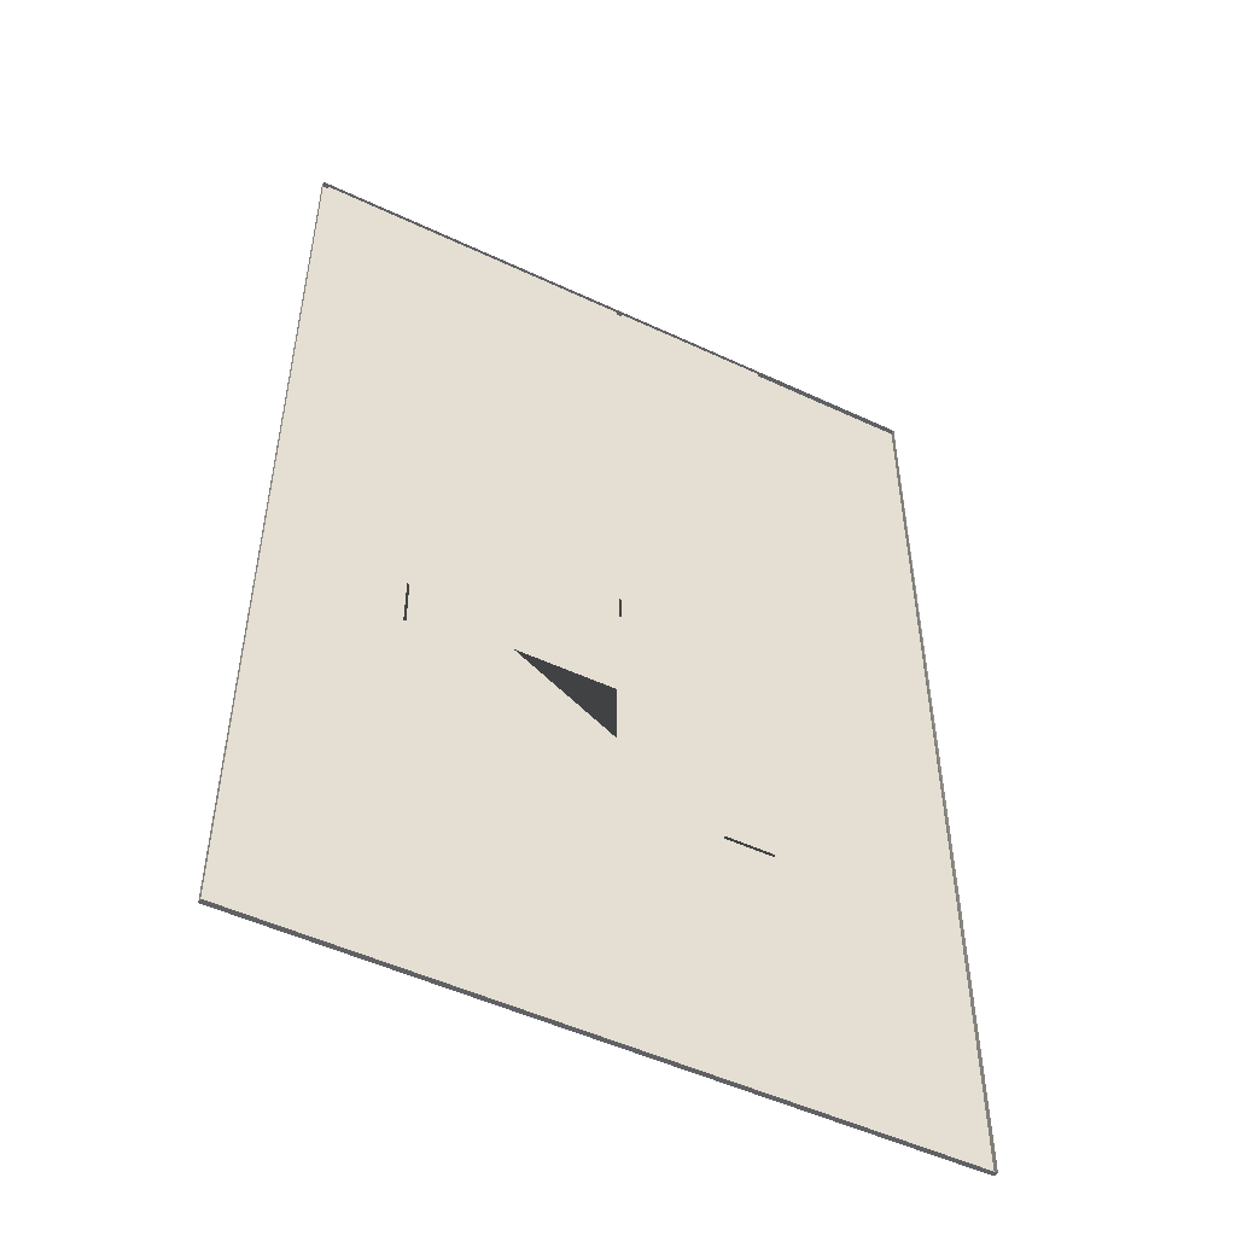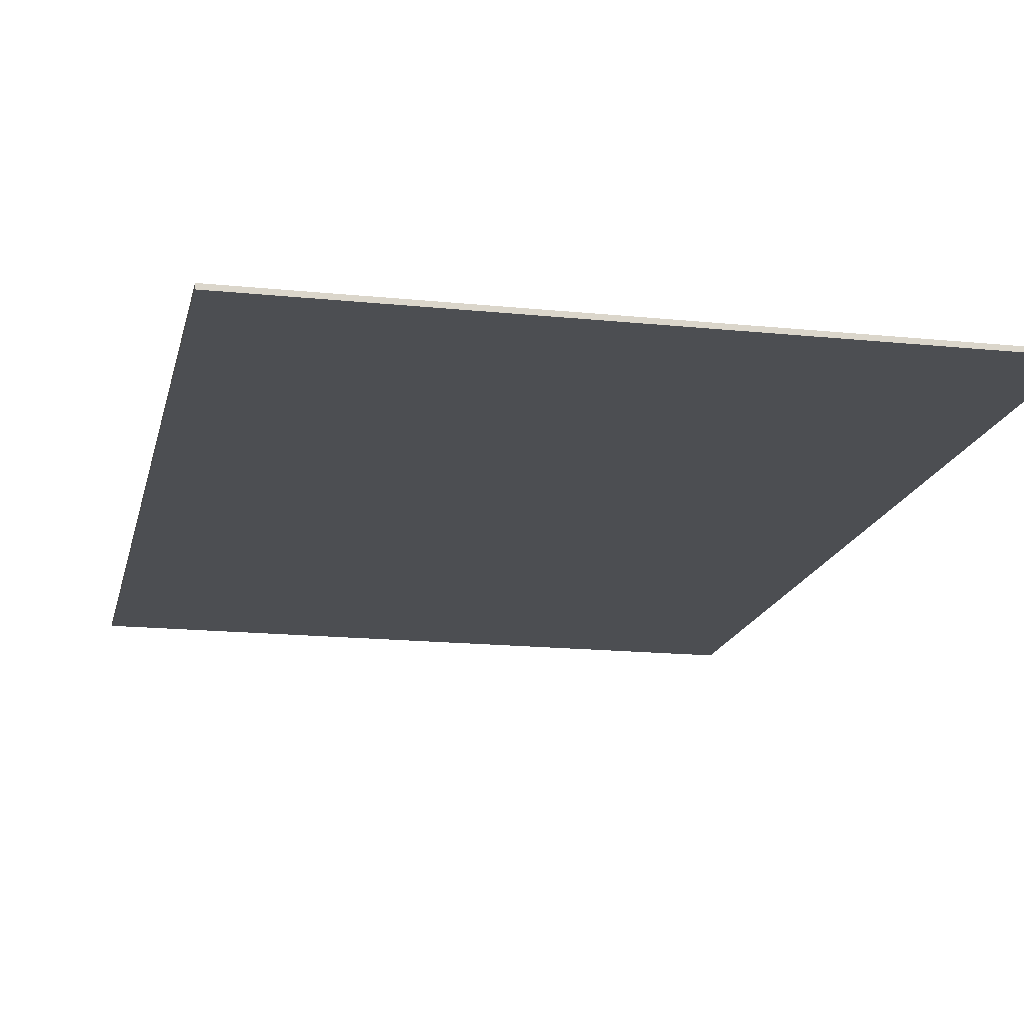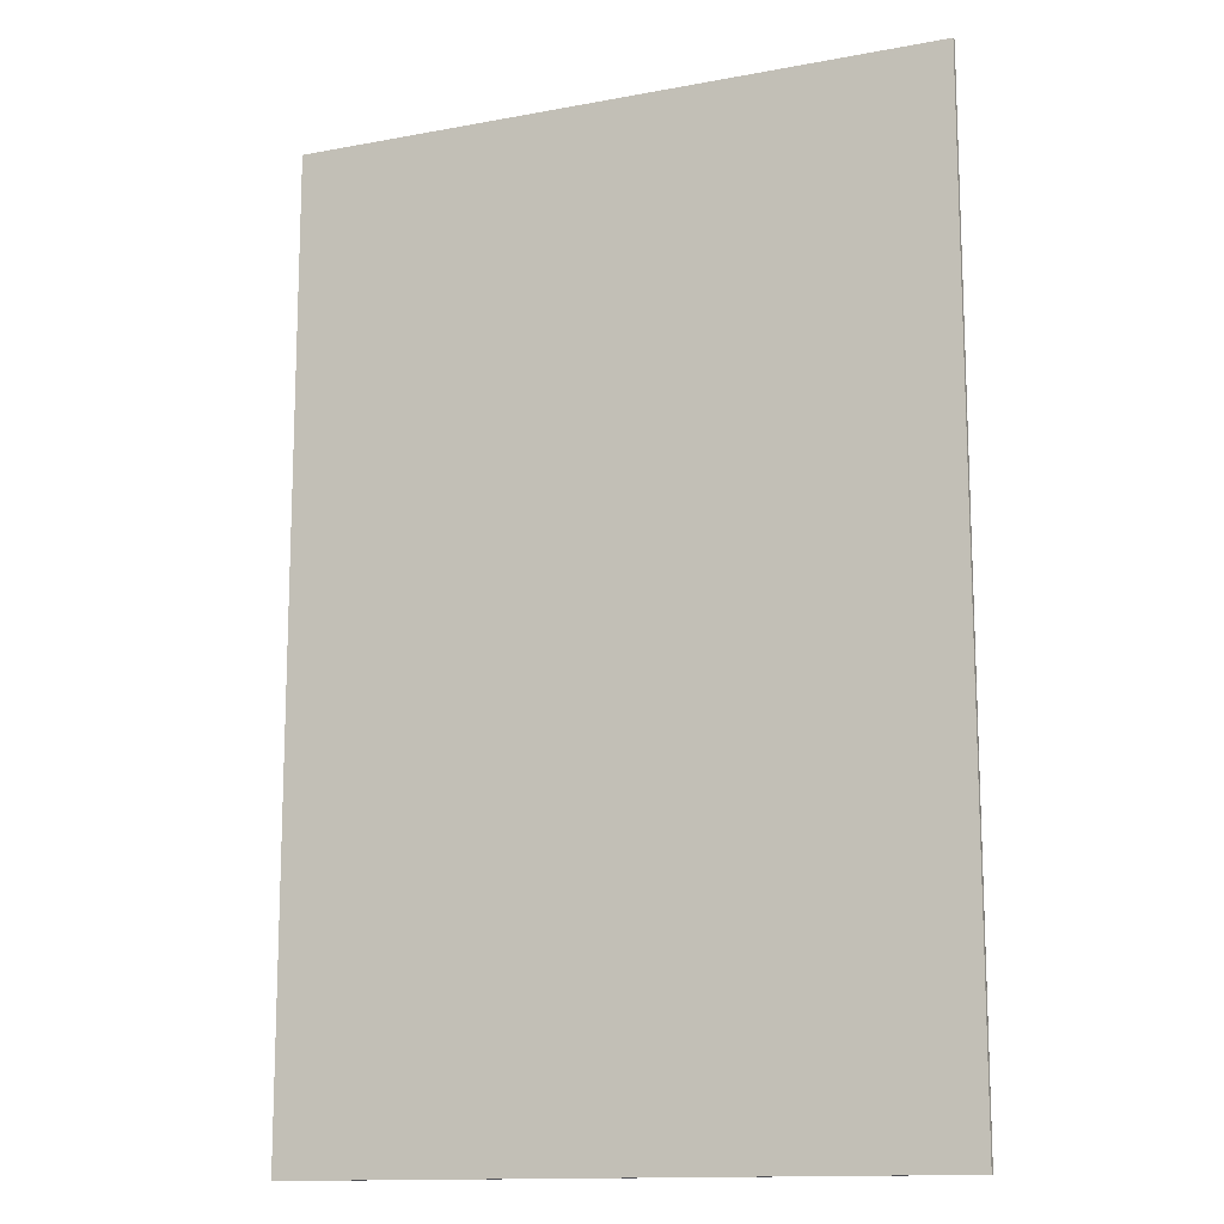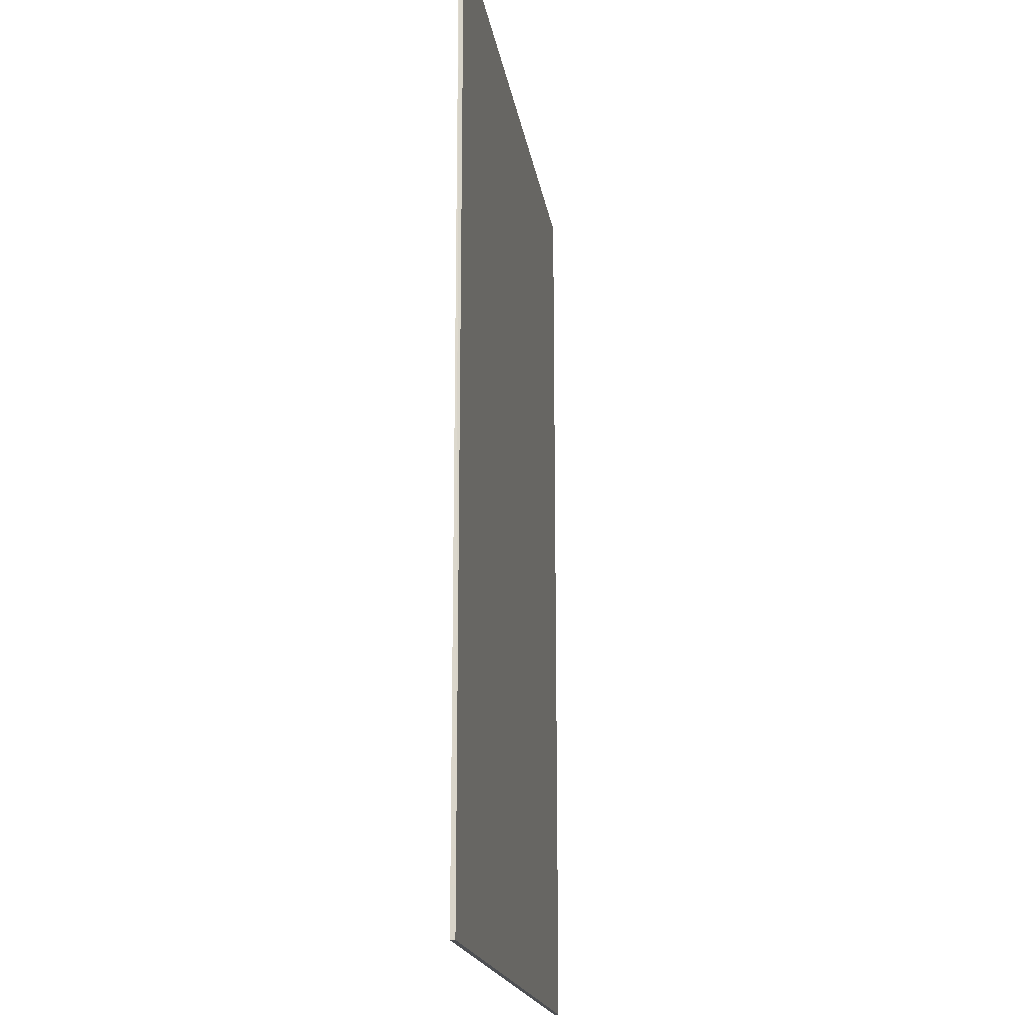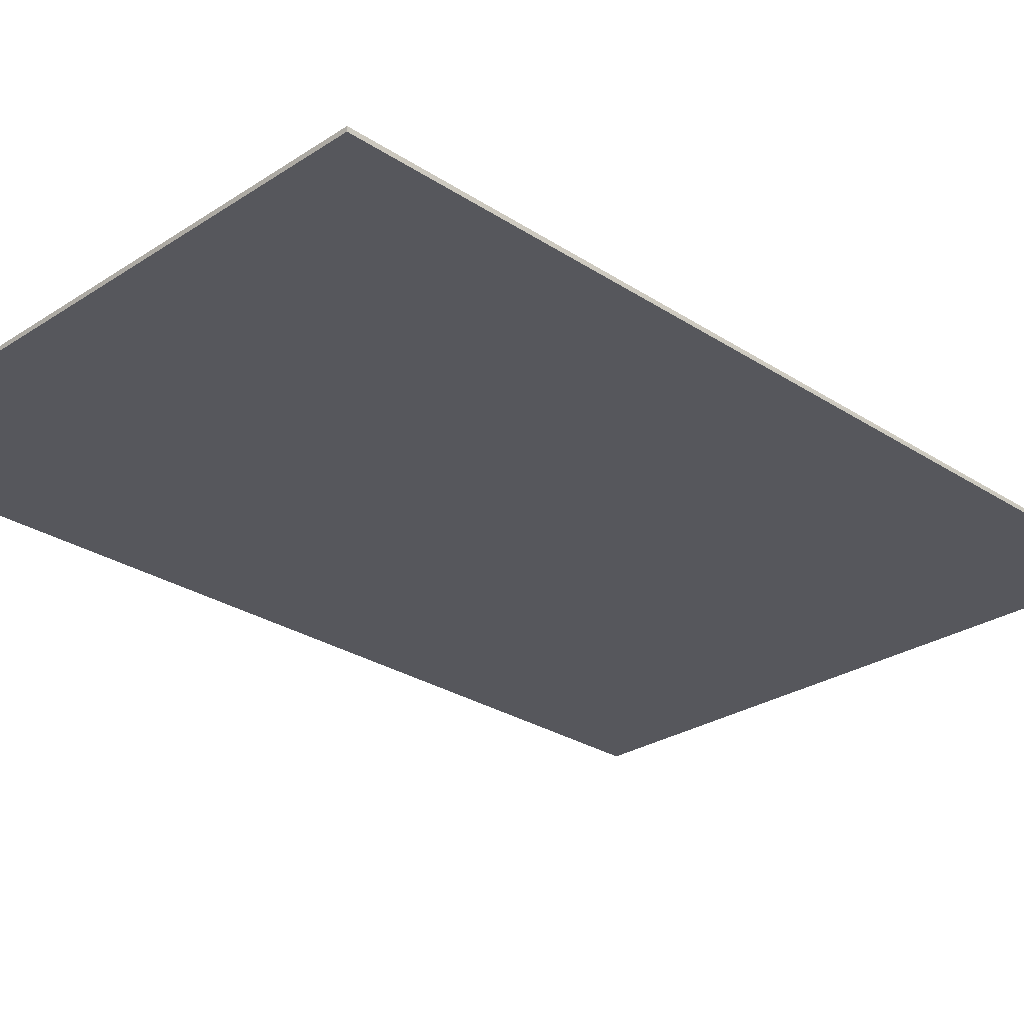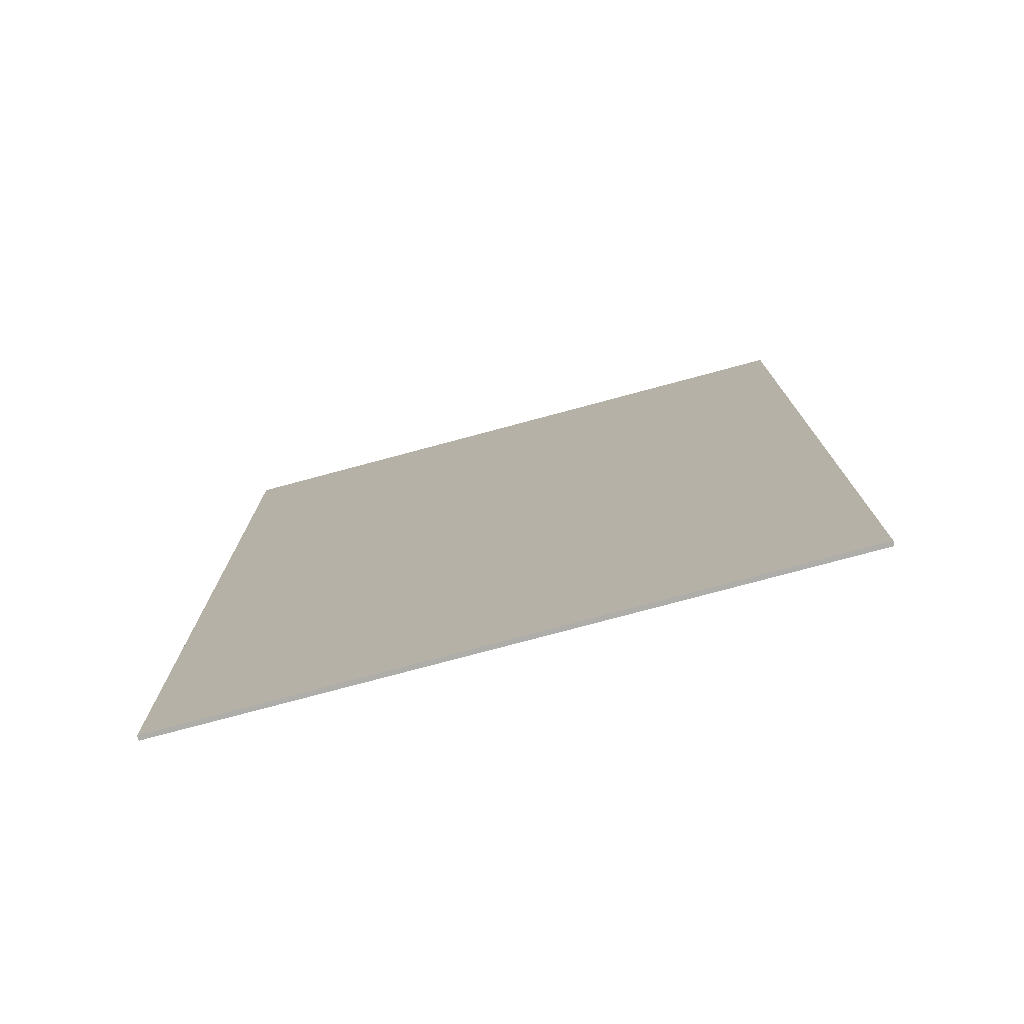
<metadata>
{"format":"obj","ext":"obj","renderer":"f3d","projection":"perspective","resolution":1024,"background":"white","views":[{"elev":-50.4,"azim":152.7,"up":"+Z"},{"elev":-16.6,"azim":-11.9,"up":"+Y"},{"elev":-13.6,"azim":22.8,"up":"+Z"},{"elev":-18.6,"azim":-81.2,"up":"+Z"},{"elev":-27.5,"azim":45.0,"up":"+Y"},{"elev":-77.2,"azim":15.0,"up":"+Z"}]}
</metadata>
<code>
v  1400 0 -1814
v  1400 0 -4223
v  3010 0 -4223
v  3010 0 -1814
v  3010 11.81 -1814
v  1400 11.81 -1814
v  3010 11.81 -4223
v  3010 11.81 -4212
v  3010 11.81 -1826
v  1400 11.81 -4223
v  1400 11.81 -1826
v  1400 11.81 -4212
v  1690 11.81 -3412
v  1808 11.81 -3412
v  1808 11.81 -3424
v  1690 11.81 -3424
v  1906 11.81 -2613
v  1965 11.81 -2613
v  1965 11.81 -2625
v  1906 11.81 -2625
v  2998 11.81 -4212
v  2701 11.81 -4212
v  2701 11.81 -3699
v  2701 11.81 -3424
v  2998 11.81 -3424
v  2199 11.81 -2960
v  2211 11.81 -2960
v  2211 11.81 -3078
v  2199 11.81 -3078
v  1411 11.81 -3412
v  1411 11.81 -2625
v  1740 11.81 -2625
v  1799 11.81 -2625
v  2199 11.81 -2625
v  2199 11.81 -3412
v  2797 11.81 -2940
v  2797 11.81 -2928
v  2915 11.81 -2928
v  2915 11.81 -2940
v  2370 11.81 -3412
v  2529 11.81 -3412
v  2529 11.81 -3424
v  2370 11.81 -3424
v  2211 11.81 -2613
v  2635 11.81 -2613
v  2635 11.81 -2625
v  2211 11.81 -2625
v  2211 11.81 -2240
v  2211 11.81 -2358
v  2199 11.81 -2358
v  2199 11.81 -2240
v  2998 11.81 -2161
v  2998 11.81 -2173
v  2647 11.81 -2173
v  2647 11.81 -2161
v  1411 11.81 -2613
v  1411 11.81 -2436
v  1819 11.81 -2436
v  1740 11.81 -2613
v  1799 11.81 -2613
v  1819 11.81 -2613
v  2199 11.81 -2436
v  2199 11.81 -2613
v  1831 11.81 -2613
v  1831 11.81 -2436
v  2211 11.81 -1826
v  2998 11.81 -1826
v  2211 11.81 -1976
v  2211 11.81 -2094
v  2211 11.81 -2161
v  2211 11.81 -2173
v  2635 11.81 -2173
v  2635 11.81 -2613
v  2998 11.81 -2613
v  2882 11.81 -2613
v  2764 11.81 -2613
v  2647 11.81 -2613
v  2882 11.81 -2625
v  2764 11.81 -2625
v  2199 11.81 -1976
v  2199 11.81 -2094
v  2199 11.81 -2426
v  1411 11.81 -2426
v  2199 11.81 -1968
v  1411 11.81 -1968
v  1805 11.81 -1968
v  2199 11.81 -1956
v  1805 11.81 -1956
v  2797 11.81 -3109
v  2797 11.81 -3097
v  2915 11.81 -3097
v  2915 11.81 -3109
v  2211 11.81 -2928
v  2998 11.81 -2625
v  2998 11.81 -2928
v  2689 11.81 -3185
v  2701 11.81 -3185
v  2701 11.81 -3303
v  2689 11.81 -3303
v  2211 11.81 -2940
v  2998 11.81 -2940
v  2211 11.81 -3097
v  2998 11.81 -3097
v  2211 11.81 -3412
v  2211 11.81 -3109
v  2689 11.81 -3109
v  2689 11.81 -3412
v  2998 11.81 -3109
v  2998 11.81 -3412
v  2701 11.81 -3412
v  2701 11.81 -3412
v  2701 11.81 -3109
v  2689 11.81 -4212
v  2689 11.81 -3699
v  2053 11.81 -3920
v  2053 11.81 -3802
v  2065 11.81 -3802
v  2065 11.81 -3920
v  1529 11.81 -3788
v  1529 11.81 -3670
v  1541 11.81 -3670
v  1541 11.81 -3788
v  2444 11.81 -3699
v  2326 11.81 -3699
v  2326 11.81 -3687
v  2444 11.81 -3687
v  2539 11.81 -3967
v  2551 11.81 -3967
v  2551 11.81 -4085
v  2539 11.81 -4085
v  2065 11.81 -3444
v  2065 11.81 -3424
v  2199 11.81 -3424
v  2065 11.81 -3562
v  2065 11.81 -3687
v  2211 11.81 -3424
v  2689 11.81 -3424
v  2689 11.81 -3687
v  2065 11.81 -3699
v  2539 11.81 -3699
v  2065 11.81 -4212
v  2539 11.81 -4212
v  2551 11.81 -4212
v  2551 11.81 -3699
v  1849 11.81 -3597
v  1849 11.81 -3582
v  1967 11.81 -3582
v  1967 11.81 -3597
v  2053 11.81 -4212
v  1541 11.81 -4212
v  1541 11.81 -3597
v  2053 11.81 -3597
v  2053 11.81 -3424
v  2053 11.81 -3444
v  1541 11.81 -3424
v  2053 11.81 -3562
v  2053 11.81 -3582
v  1541 11.81 -3582
v  1541 11.81 -3582
v  1529 11.81 -3424
v  1529 11.81 -3582
v  2689 11.81 -3424
v  2199 11.81 -1826
v  1805 11.81 -1956
v  1805 11.81 -1826
v  1411 11.81 -3788
v  1411 11.81 -3424
g Box011
f 1 2 3
f 3 4 1
f 1 4 5
f 5 6 1
f 4 3 7
f 4 7 8
f 4 8 9
f 4 9 5
f 3 2 10
f 10 7 3
f 2 1 6
f 2 6 11
f 2 11 12
f 2 12 10
f 13 14 15
f 15 16 13
f 17 18 19
f 19 20 17
f 21 22 23
f 21 23 24
f 25 21 24
f 26 27 28
f 28 29 26
f 30 31 32
f 30 32 33
f 30 33 20
f 30 20 19
f 30 19 34
f 13 30 34
f 14 13 34
f 35 14 34
f 35 34 26
f 35 26 29
f 35 35 29
f 36 37 38
f 38 39 36
f 40 41 42
f 42 43 40
f 44 44 45
f 45 46 47
f 44 45 47
f 48 49 50
f 50 51 48
f 52 53 54
f 54 55 52
f 56 57 58
f 59 56 58
f 60 59 58
f 61 60 58
f 62 63 18
f 62 18 17
f 62 17 64
f 65 62 64
f 32 59 60
f 60 33 32
f 66 67 52
f 66 52 55
f 68 66 55
f 69 68 55
f 70 69 55
f 48 71 72
f 49 48 72
f 44 49 72
f 45 44 72
f 73 45 72
f 53 74 75
f 53 75 76
f 53 76 77
f 54 53 77
f 54 54 77
f 76 75 78
f 78 79 76
f 80 68 69
f 69 81 80
f 50 82 83
f 51 50 83
f 81 51 83
f 80 81 83
f 84 80 83
f 83 85 86
f 84 83 86
f 87 84 86
f 86 88 87
f 89 90 91
f 91 92 89
f 47 47 46
f 93 47 46
f 78 94 95
f 79 78 95
f 46 79 95
f 46 95 38
f 46 38 37
f 93 46 37
f 96 97 98
f 98 99 96
f 27 100 36
f 27 36 39
f 27 39 101
f 28 27 101
f 102 28 101
f 101 103 91
f 101 91 90
f 102 101 90
f 104 105 106
f 104 104 106
f 40 104 106
f 41 40 106
f 107 41 106
f 107 106 96
f 107 96 99
f 107 107 99
f 89 92 108
f 89 108 109
f 89 109 110
f 89 110 111
f 89 111 98
f 89 98 97
f 112 89 97
f 110 109 25
f 110 25 24
f 110 24 24
f 22 113 114
f 114 23 22
f 115 116 117
f 117 118 115
f 119 120 121
f 121 122 119
f 123 124 125
f 125 126 123
f 127 128 129
f 129 130 127
f 131 132 133
f 134 131 133
f 135 134 133
f 135 133 136
f 135 136 43
f 135 43 42
f 135 42 137
f 137 138 126
f 137 126 125
f 135 137 125
f 117 139 124
f 117 124 123
f 117 123 140
f 118 117 140
f 141 118 140
f 141 140 127
f 141 127 130
f 142 141 130
f 114 113 143
f 114 114 143
f 114 143 129
f 114 129 128
f 144 114 128
f 145 146 147
f 147 148 145
f 149 150 122
f 149 122 121
f 149 121 151
f 115 149 151
f 116 115 151
f 116 151 145
f 116 145 148
f 152 116 148
f 15 153 154
f 16 15 154
f 155 16 154
f 155 154 156
f 155 156 157
f 158 155 157
f 158 157 147
f 158 147 146
f 159 158 146
f 156 154 131
f 131 134 156
f 160 155 158
f 158 161 160
f 107 162 137
f 107 137 42
f 41 107 42
f 43 136 104
f 104 40 43
f 163 87 88
f 163 88 164
f 165 163 164
f 166 167 160
f 166 160 161
f 166 161 120
f 166 120 119
f 166 119 119

</code>
